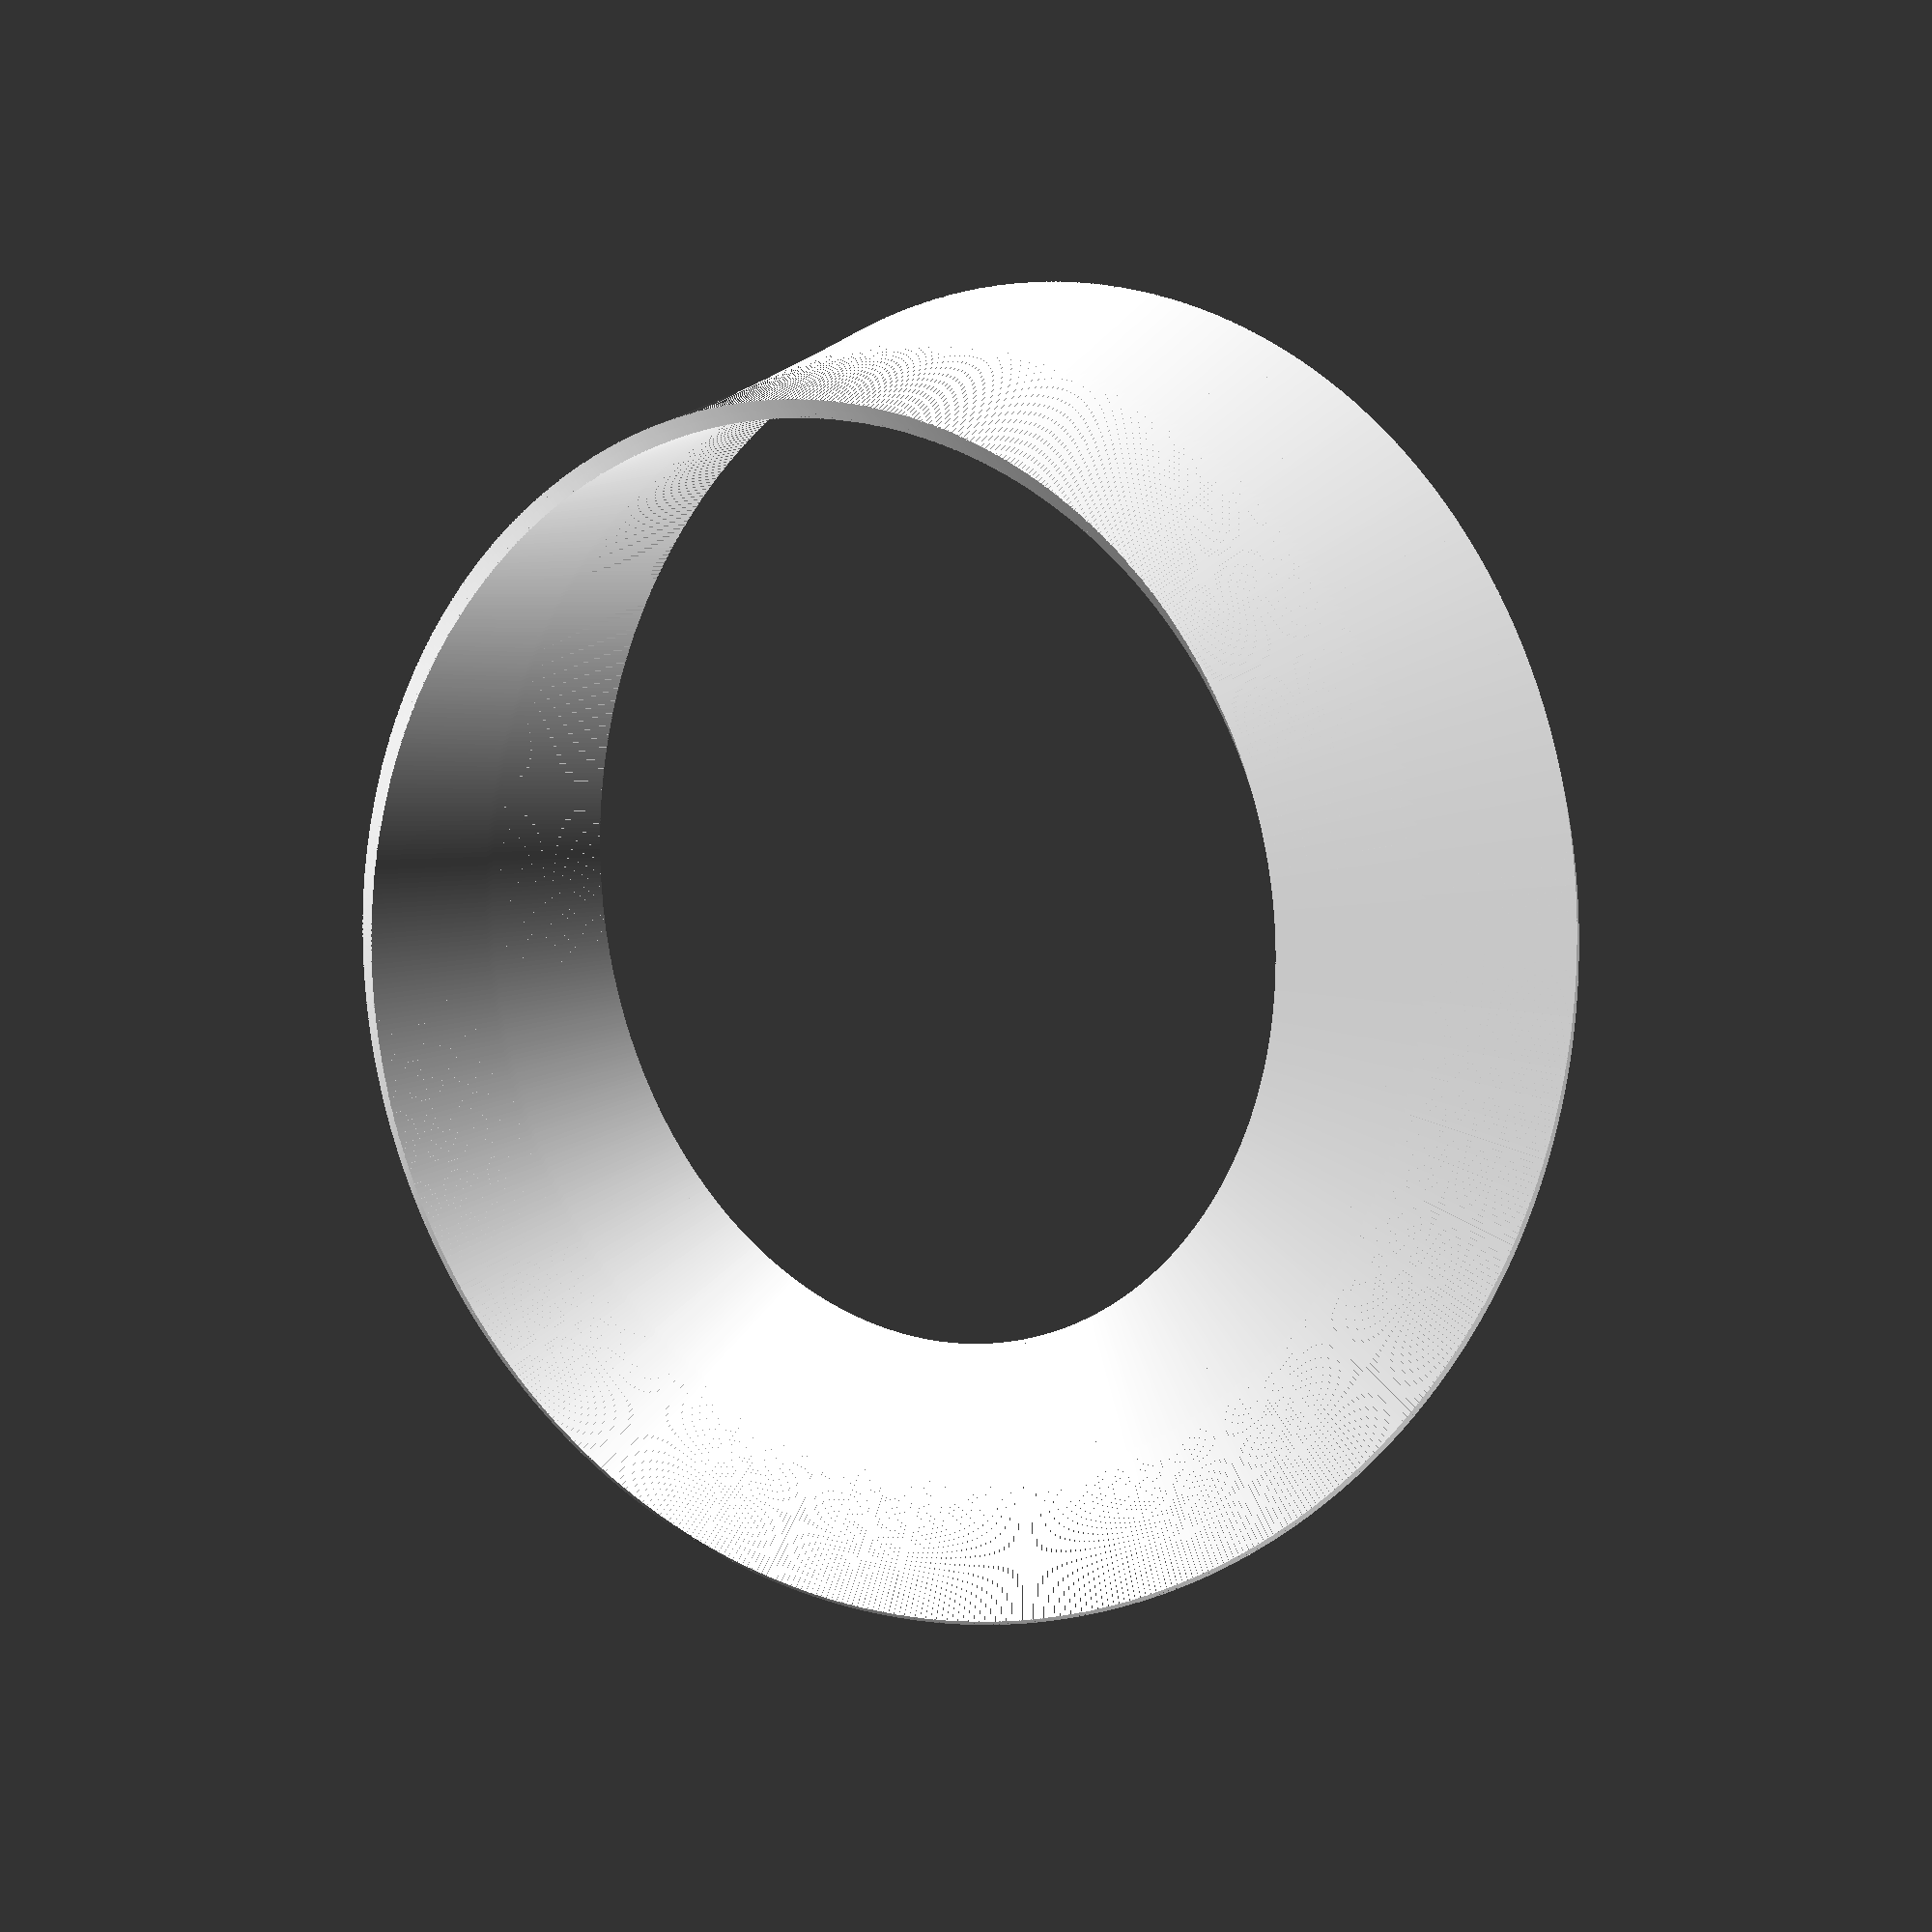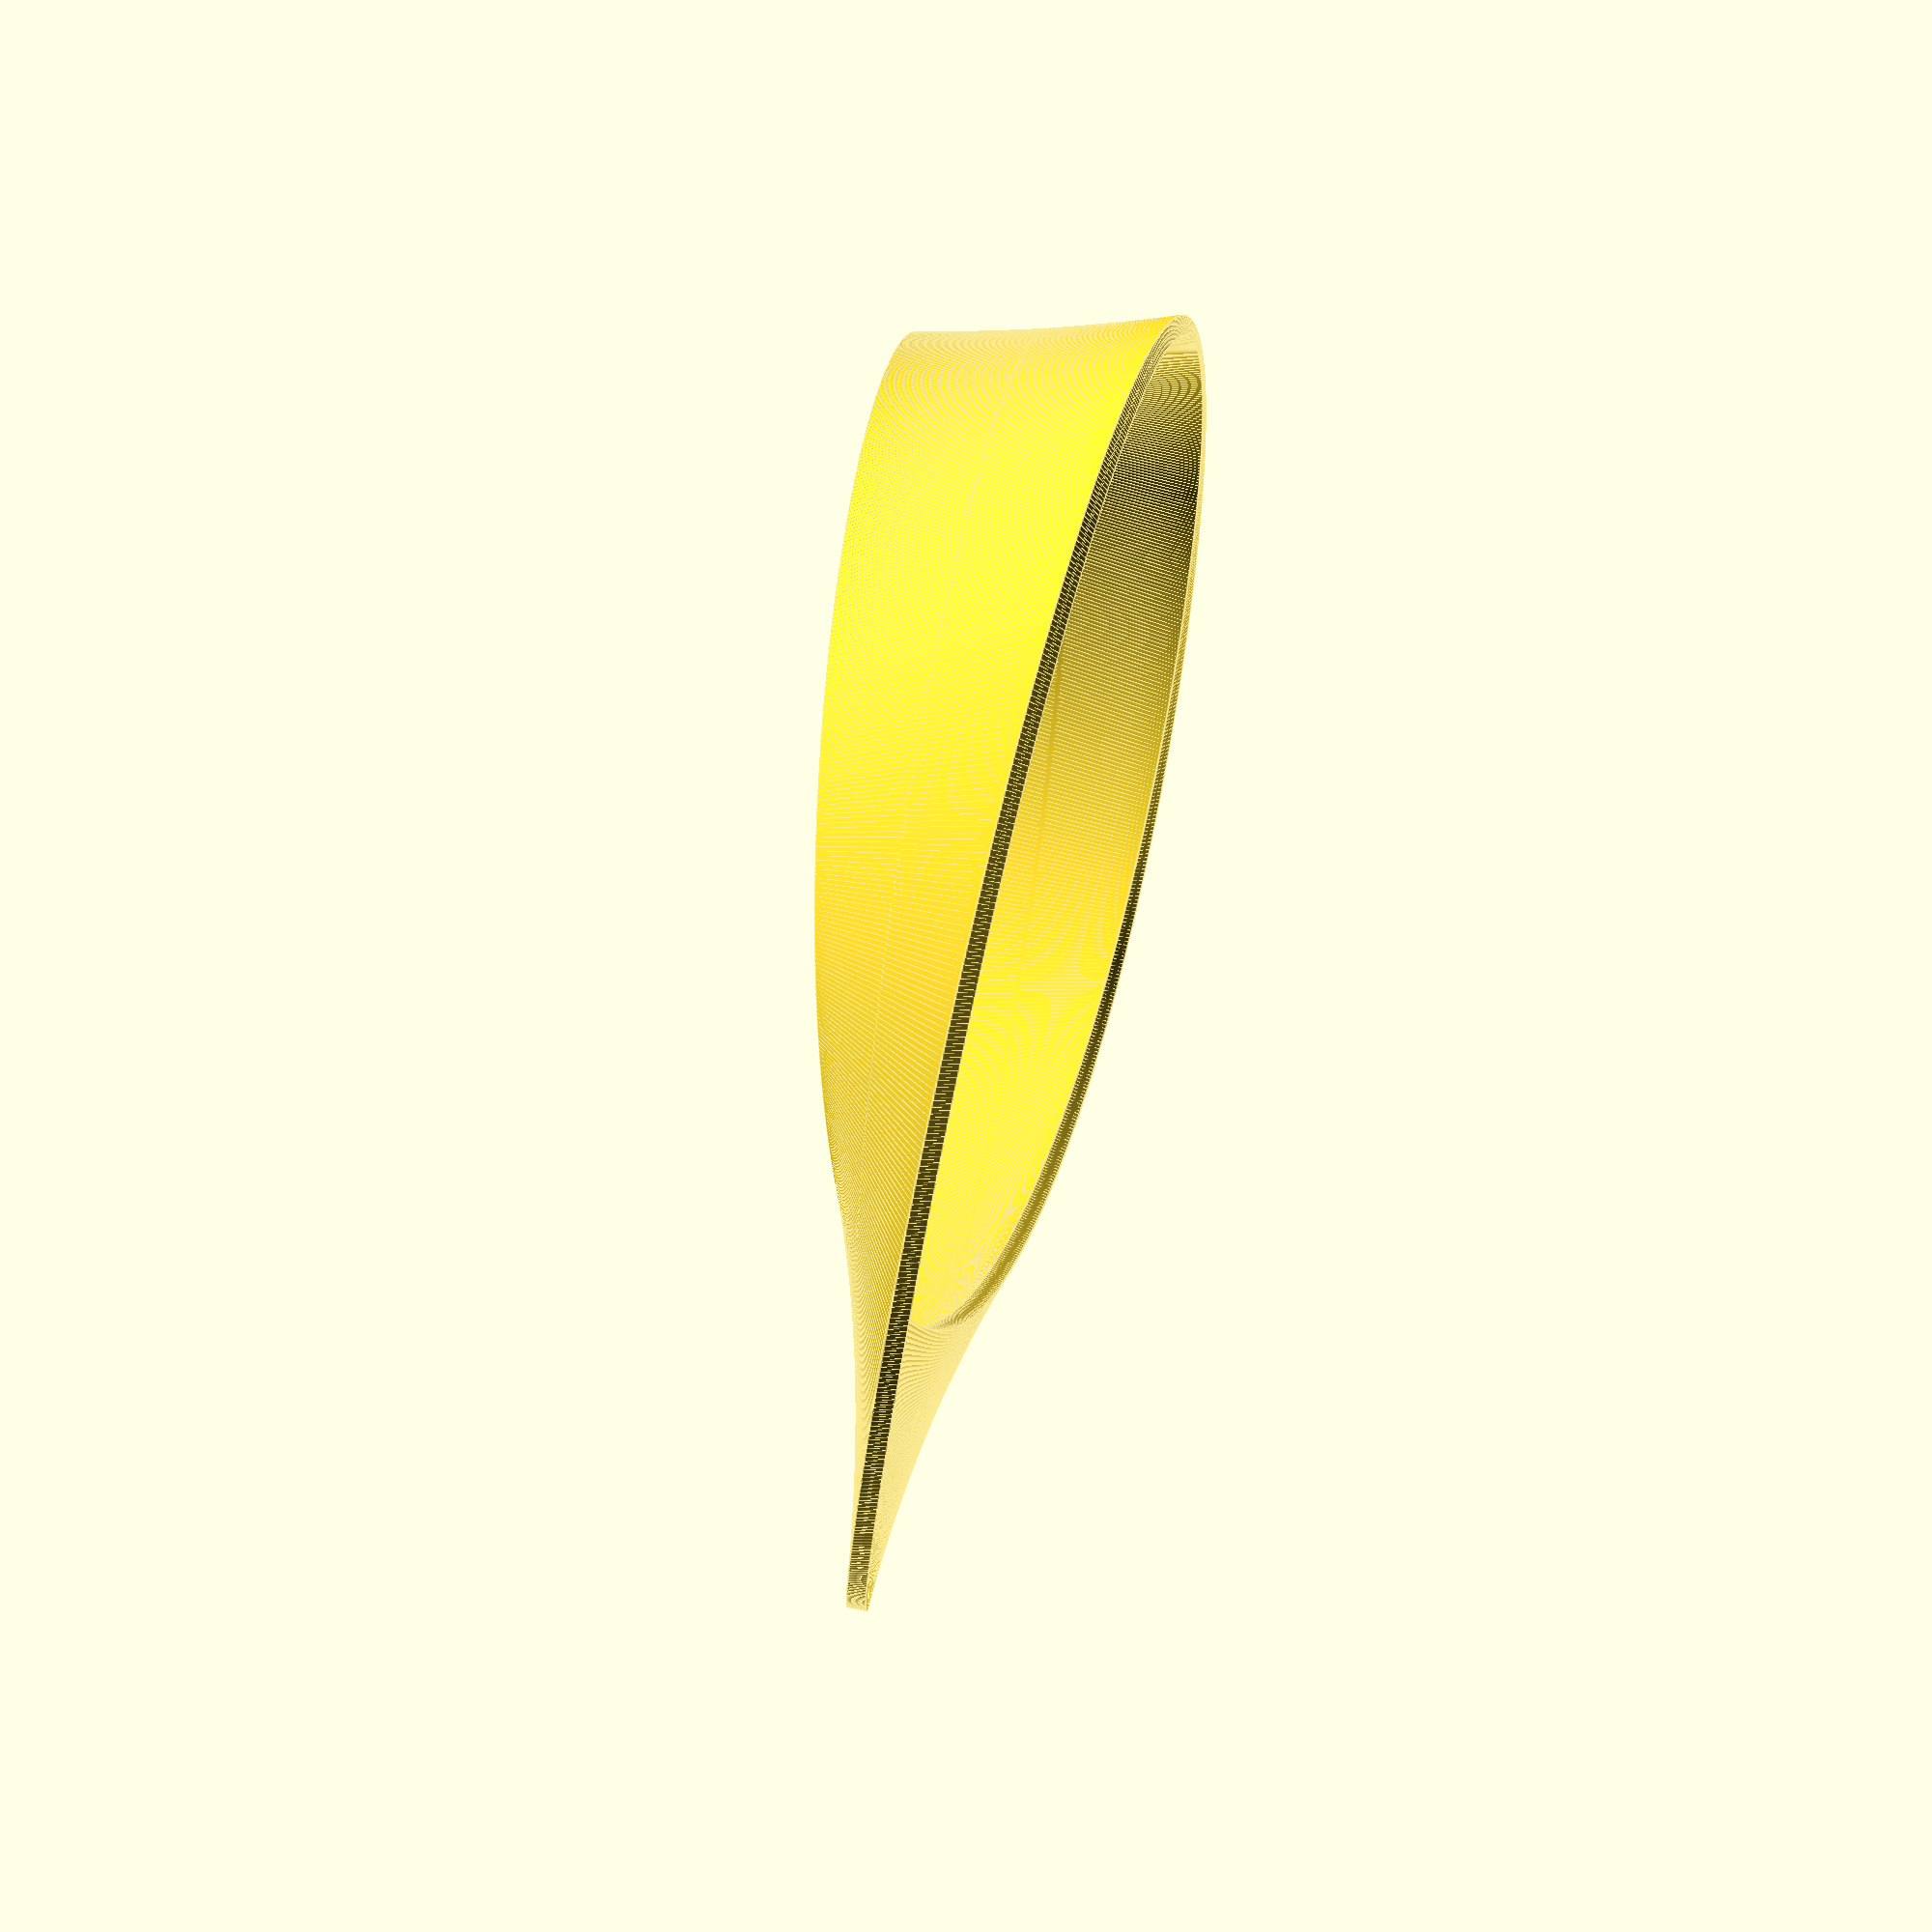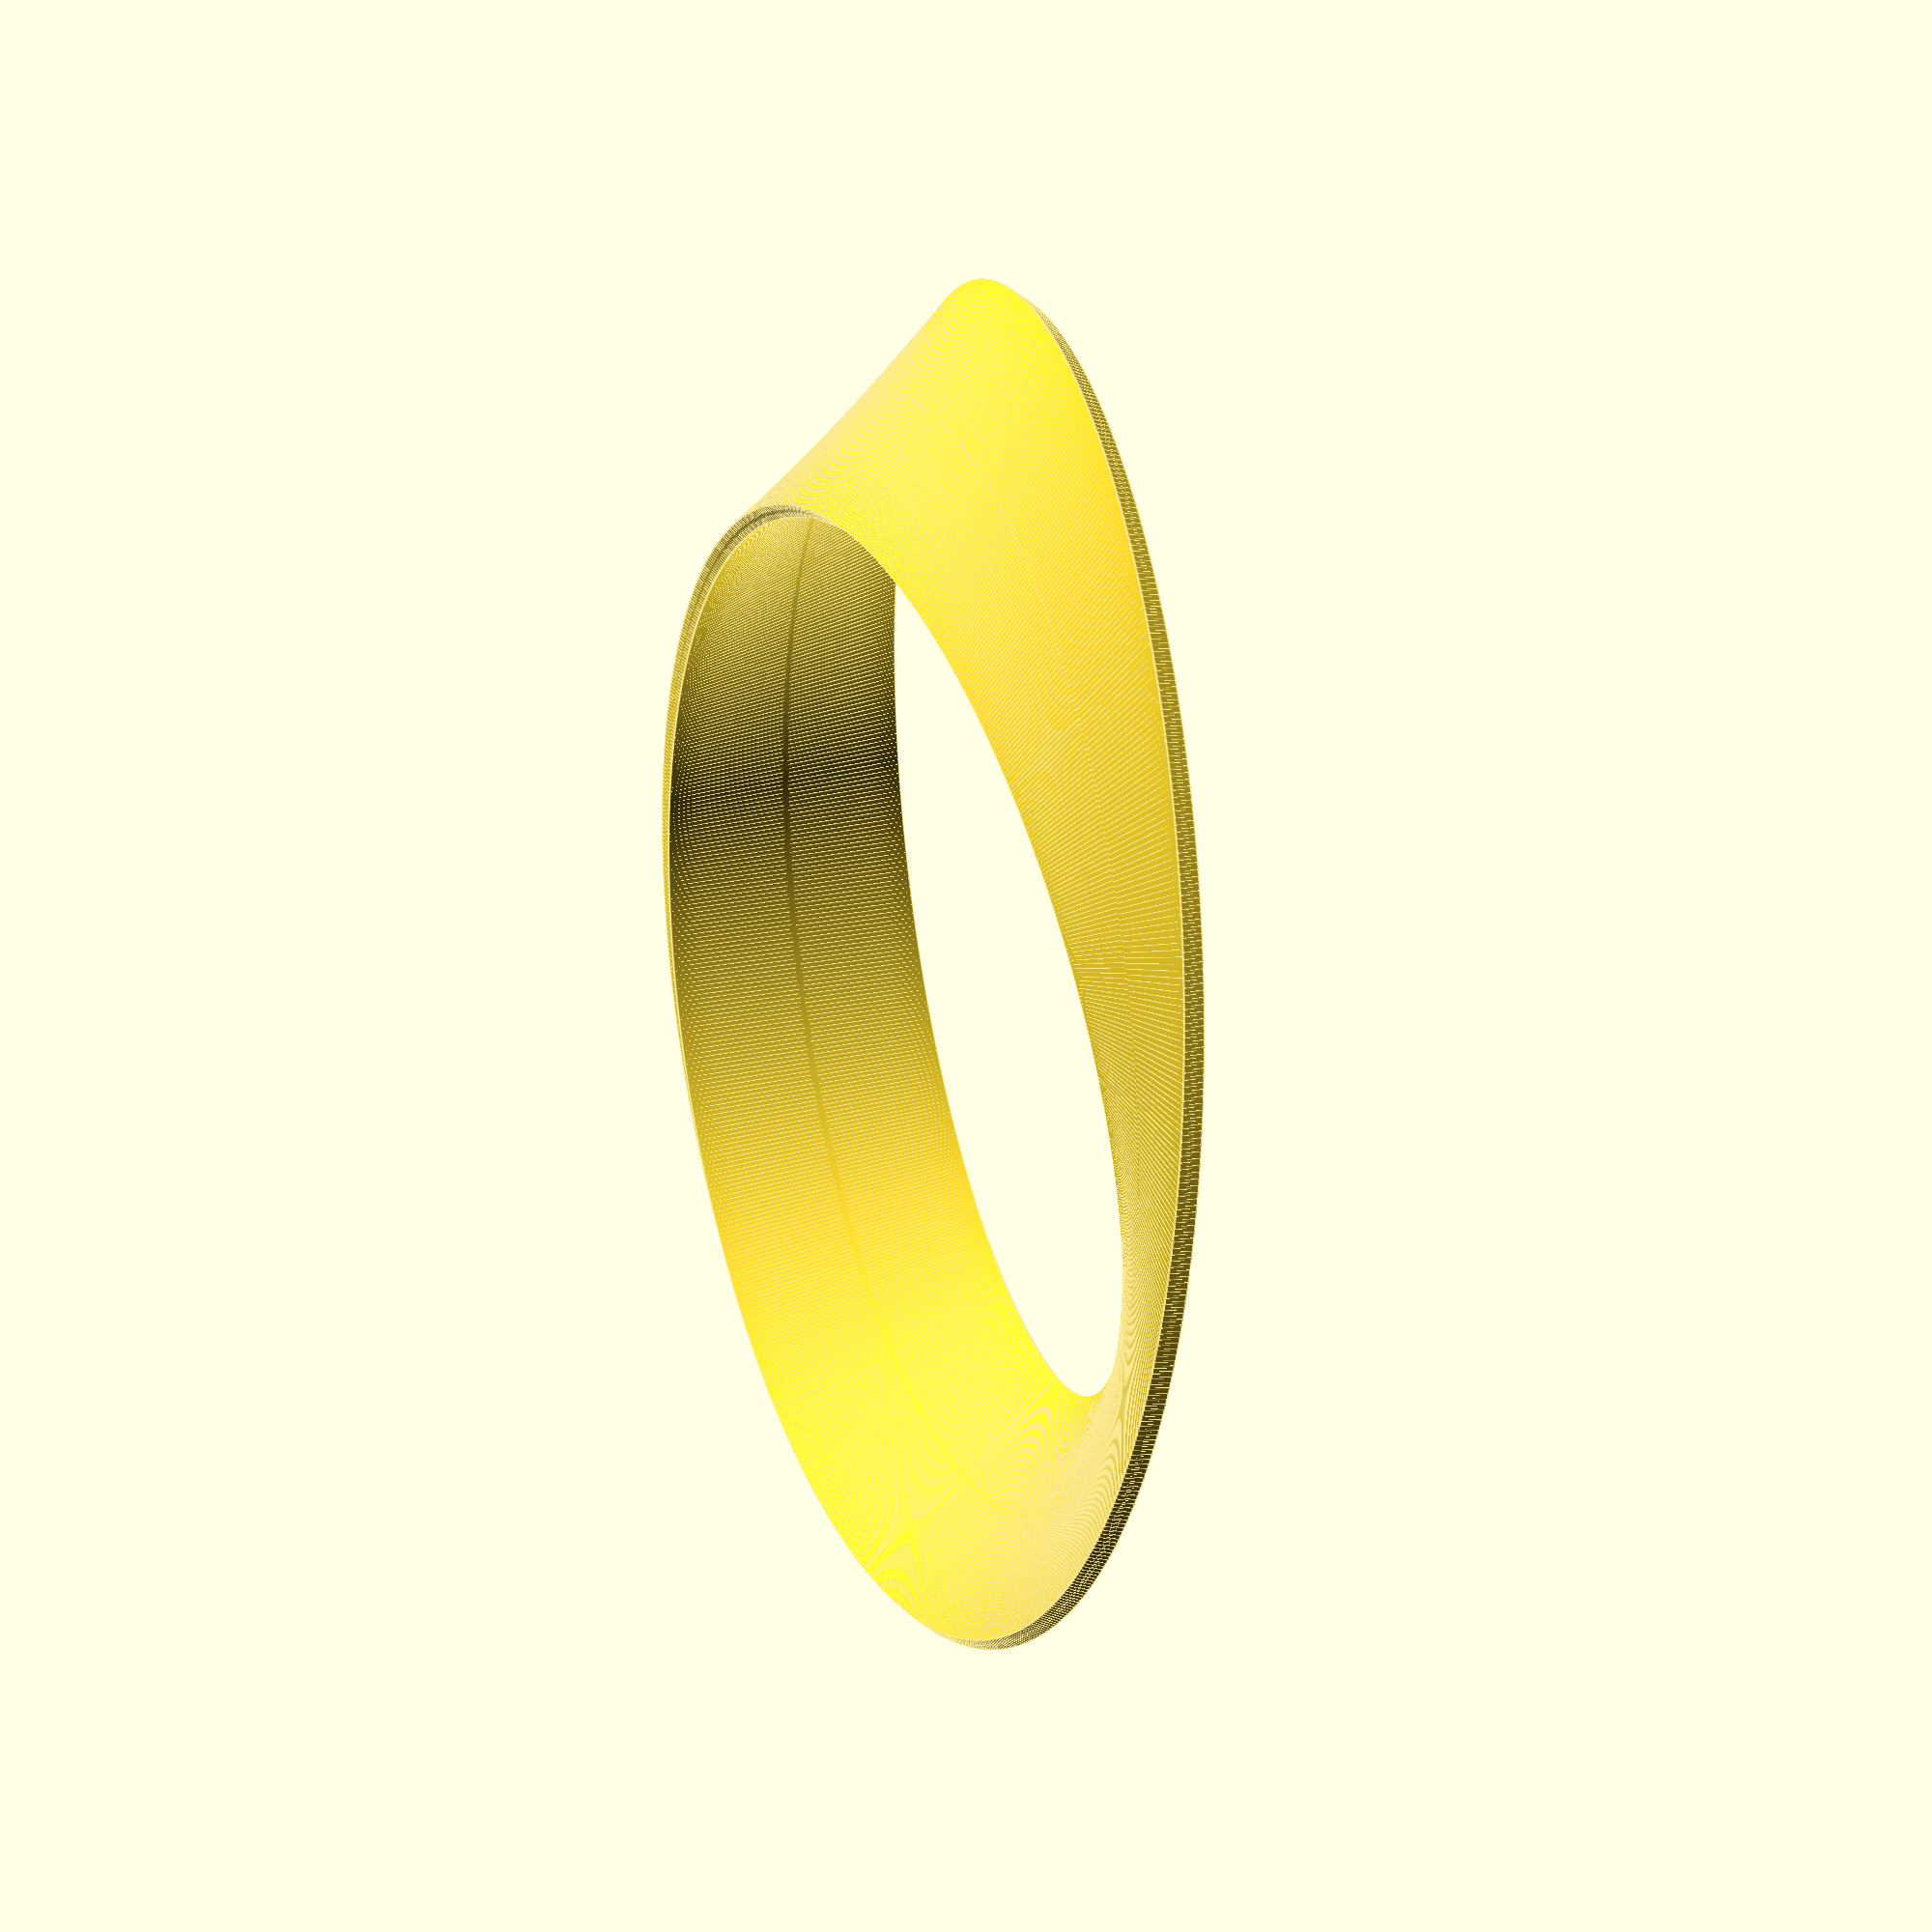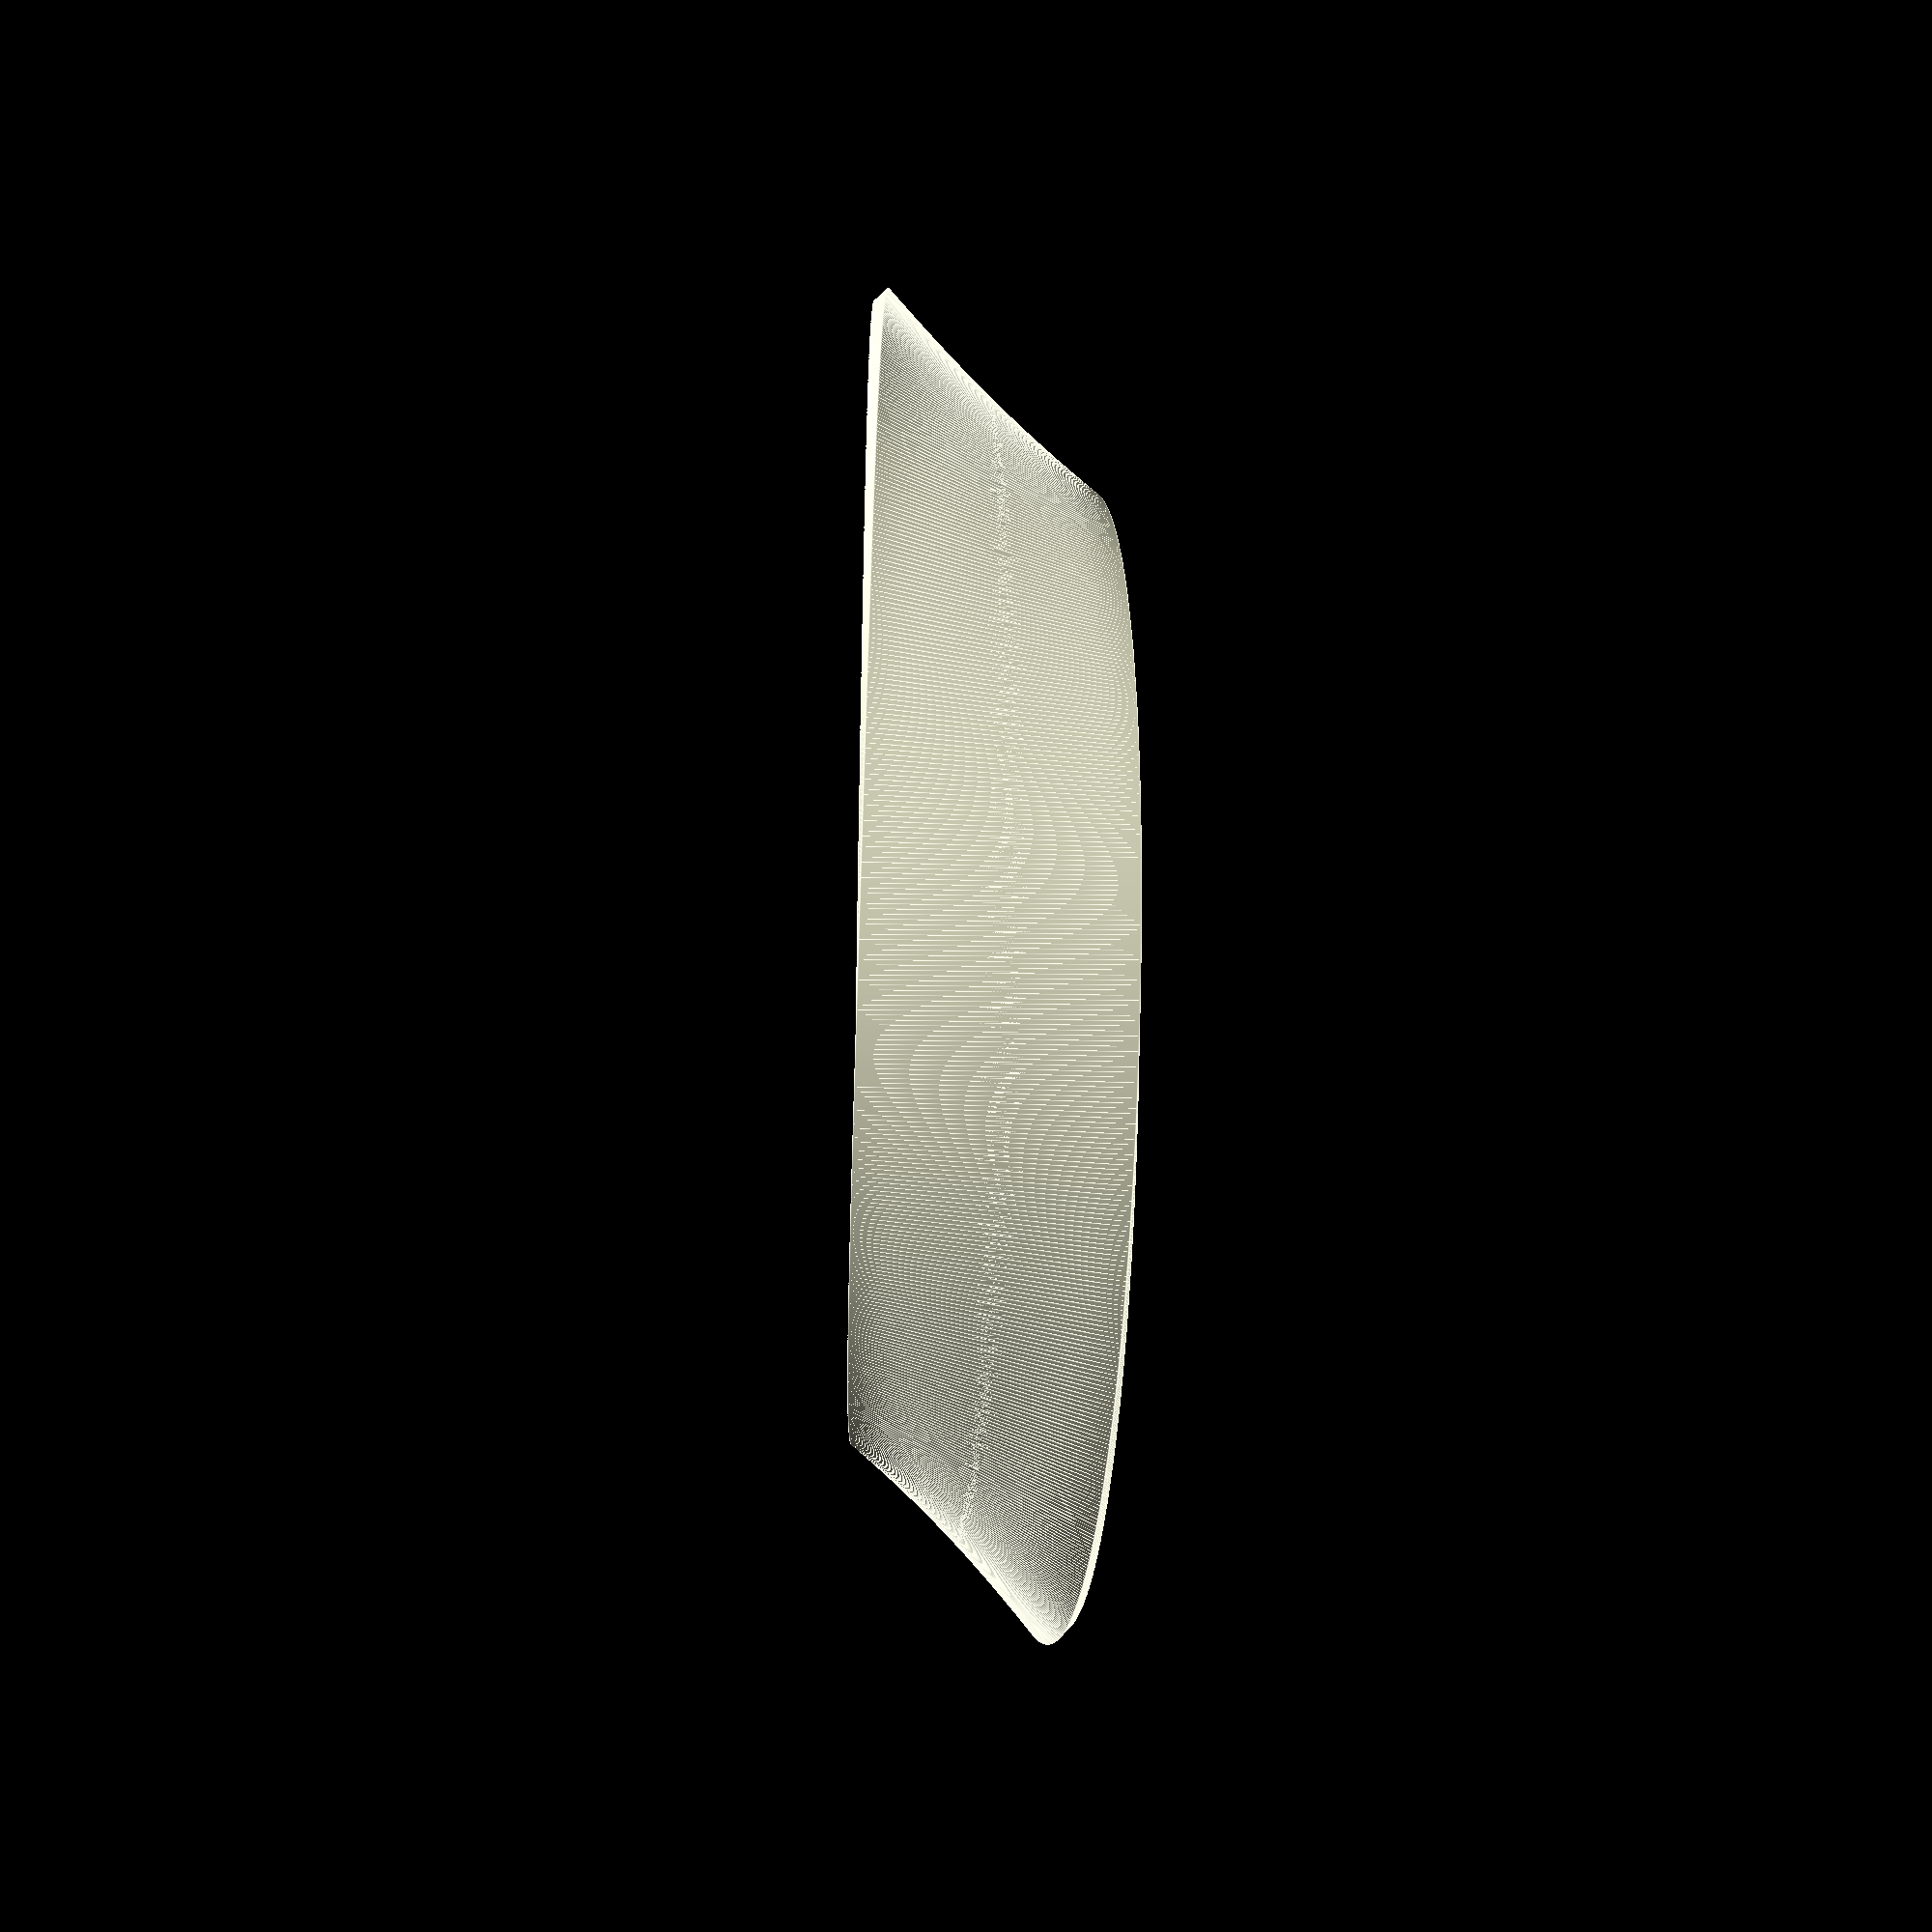
<openscad>
/*
 * Möbius Strip
 *
 * r: radius of strip
 * w: width of strip
 * t: thickness of strip
 *
 * The model uses $fs to adjust the smoothness.
 */
module moebius_strip(r = 1, w = 1, t = 1) {
    step = $fs;
    for(azimuth = [0 : step : 360]) {
        x = r * cos(azimuth);
        y = r * sin(azimuth);
        translate([x, y, 0]) {
            rotate([0, azimuth/2, azimuth]) {
                cube([t, step, w], center=true);
            }
        }
    }
}


$fs = 0.5;

moebius_strip(r = 30, w = 15, t = 1);

</openscad>
<views>
elev=354.1 azim=219.8 roll=33.5 proj=p view=solid
elev=309.3 azim=333.9 roll=280.6 proj=p view=edges
elev=156.3 azim=199.6 roll=289.1 proj=p view=edges
elev=16.3 azim=17.3 roll=86.9 proj=o view=edges
</views>
